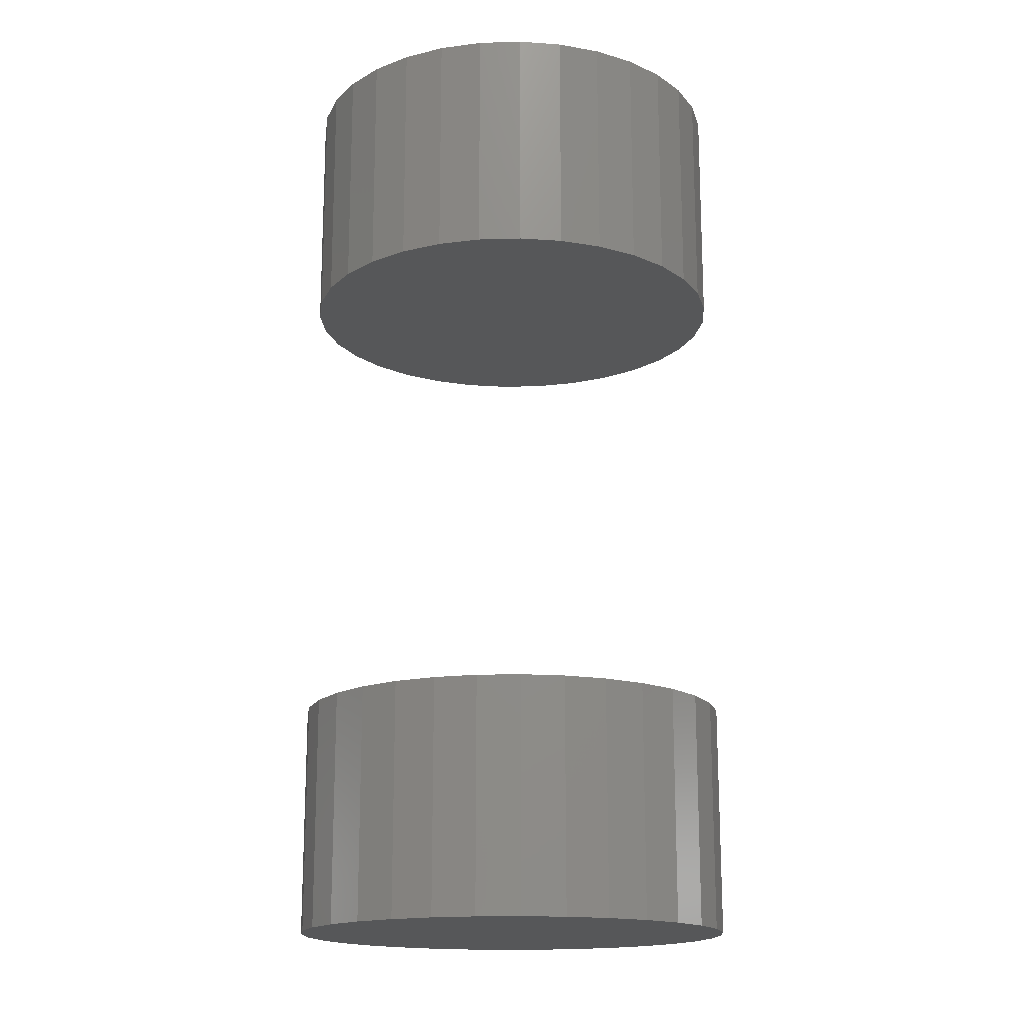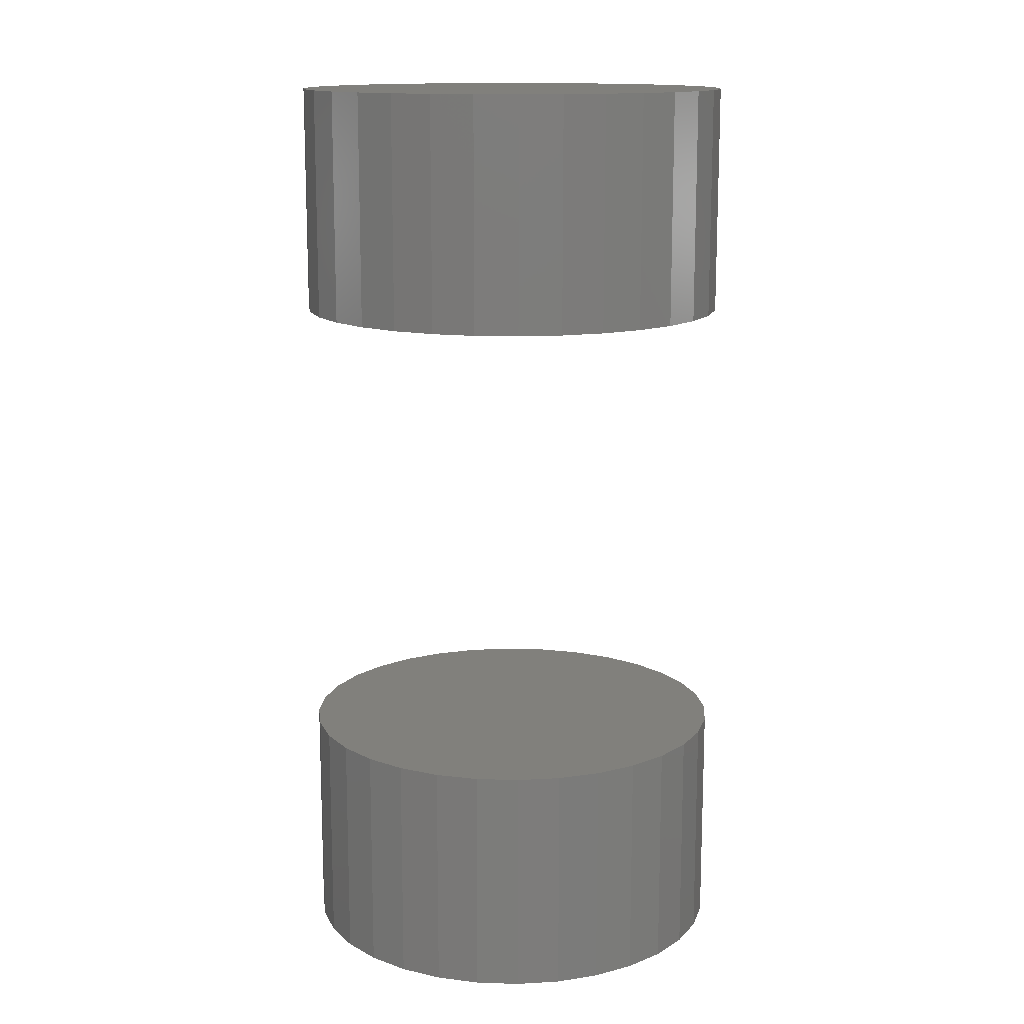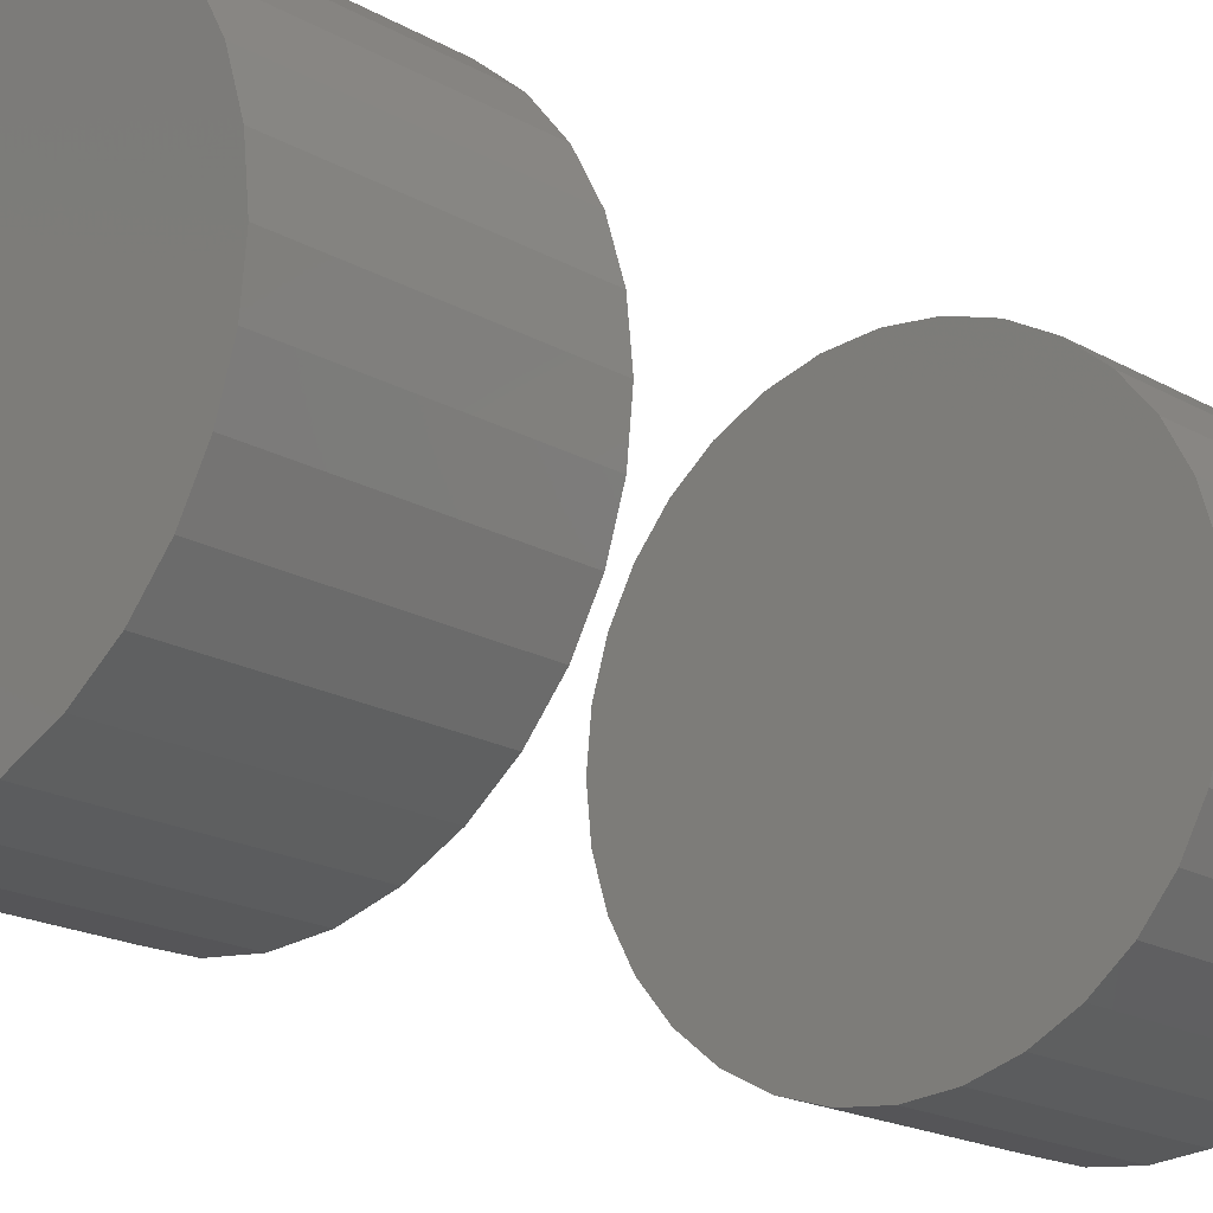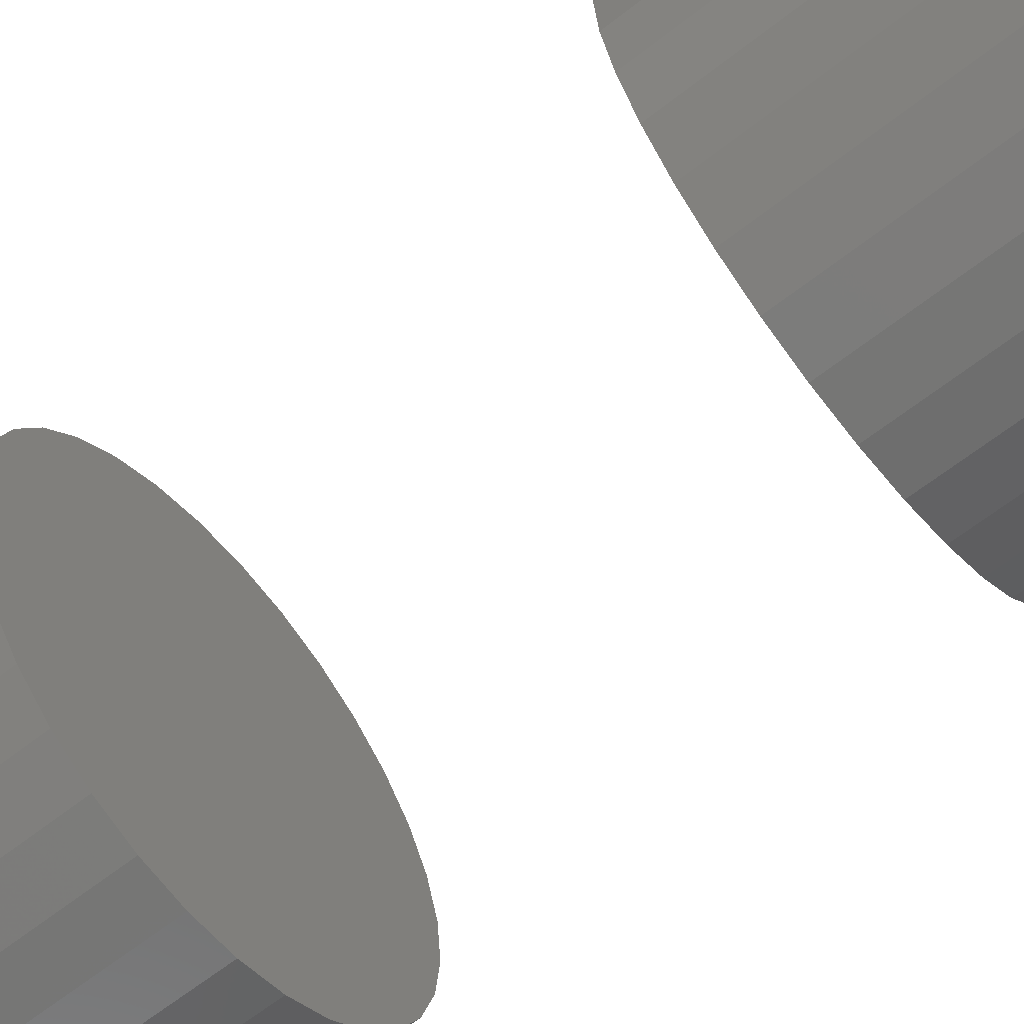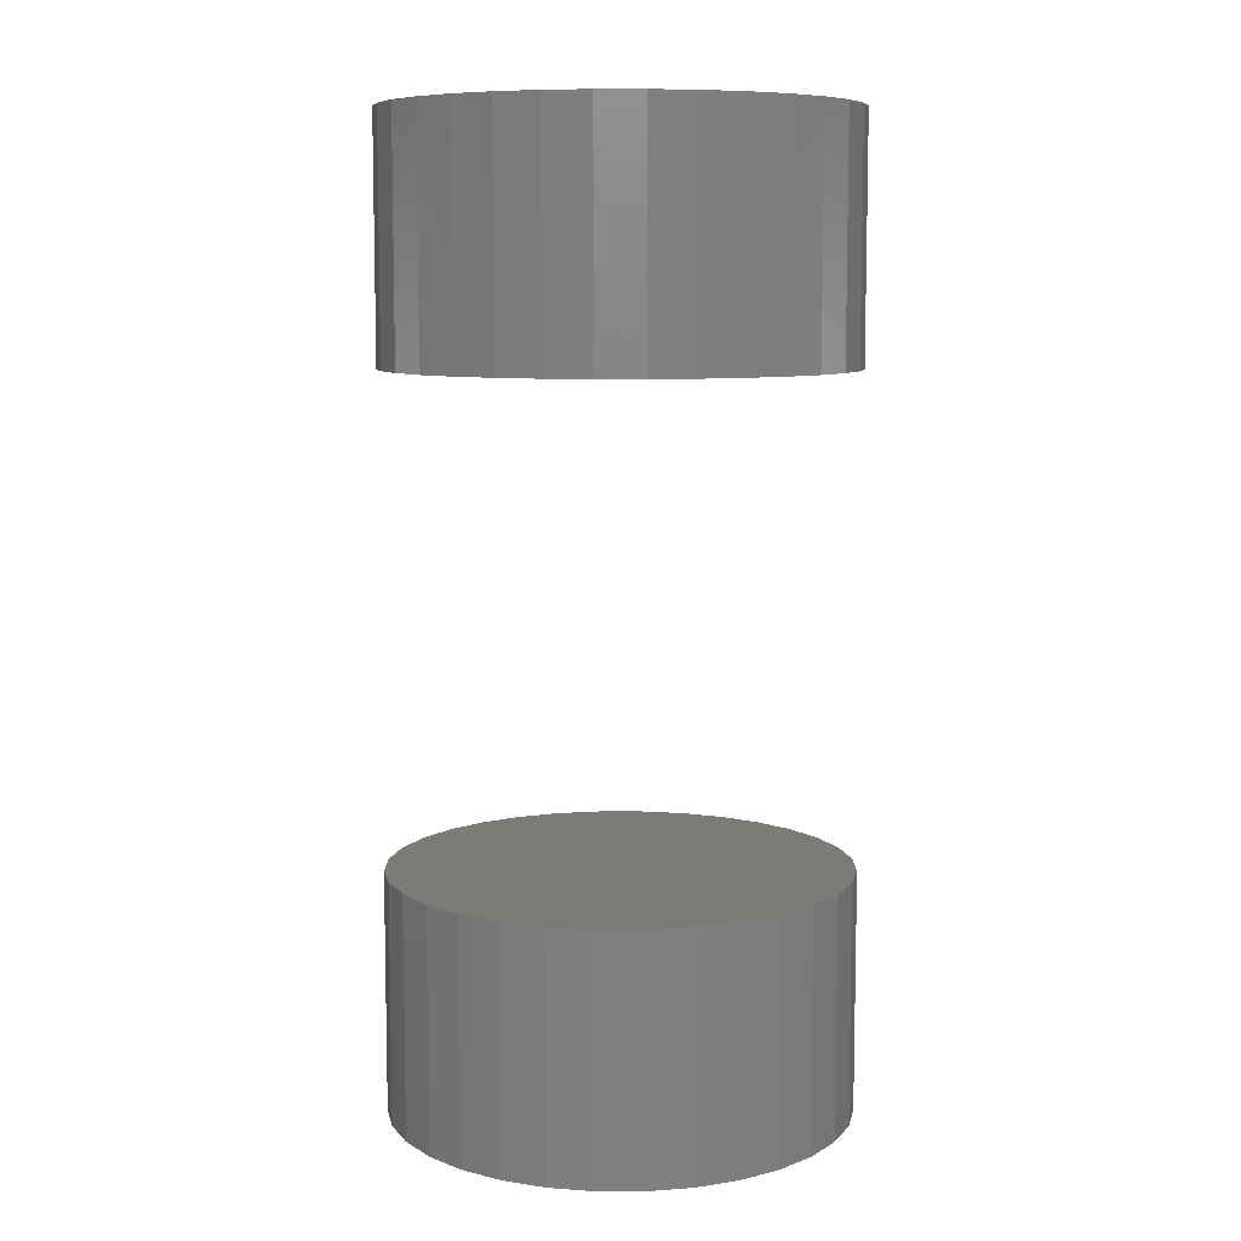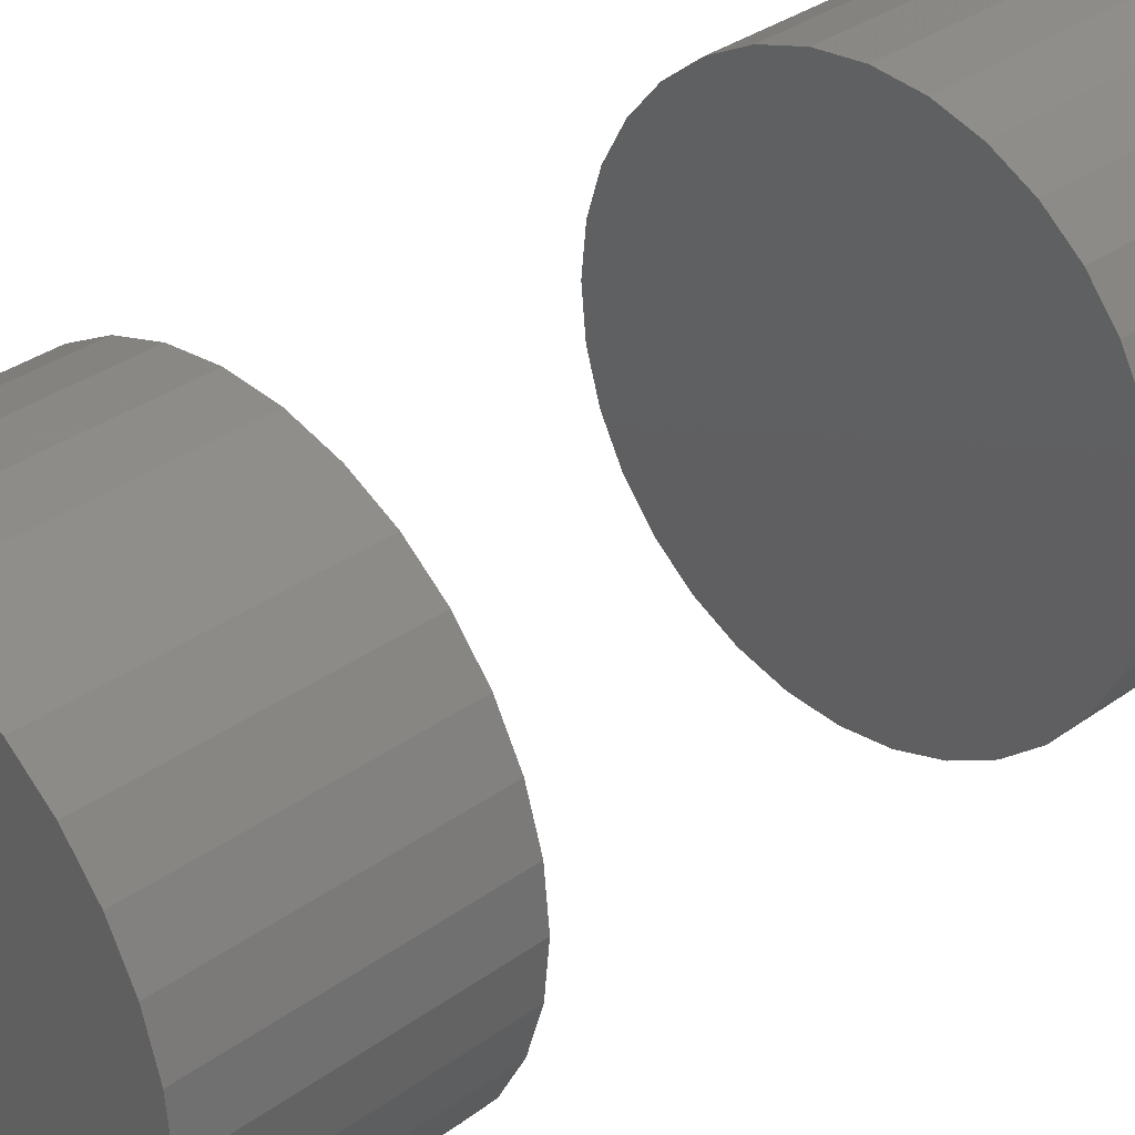
<metadata>
{"format":"stl","ext":"stl","renderer":"f3d","projection":"perspective","resolution":1024,"background":"white","views":[{"elev":-16.8,"azim":-36.0,"up":"+Z"},{"elev":13.9,"azim":32.1,"up":"+Z"},{"elev":-18.0,"azim":-138.5,"up":"+Y"},{"elev":-64.7,"azim":128.2,"up":"+Y"},{"elev":8.5,"azim":95.7,"up":"+Z"},{"elev":33.1,"azim":45.1,"up":"+Y"}]}
</metadata>
<code>
# stl→obj: 128 verts, 248 faces
v 0.6905 -0.00148 0.01562
v 0.6905 -0.00148 0.03125
v 0.6907 0.001424 0.01562
v 0.6907 0.001424 0.03125
v 0.6916 0.004216 0.01562
v 0.6916 0.004216 0.03125
v 0.693 0.006789 0.01562
v 0.693 0.006789 0.03125
v 0.6948 0.009045 0.01562
v 0.6948 0.009045 0.03125
v 0.6971 0.0109 0.01562
v 0.6971 0.0109 0.03125
v 0.6996 0.01227 0.01562
v 0.6996 0.01227 0.03125
v 0.7024 0.01312 0.01562
v 0.7024 0.01312 0.03125
v 0.7053 0.0134 0.01562
v 0.7053 0.0134 0.03125
v 0.7082 0.01312 0.01562
v 0.7082 0.01312 0.03125
v 0.711 0.01227 0.01562
v 0.711 0.01227 0.03125
v 0.7136 0.0109 0.01562
v 0.7136 0.0109 0.03125
v 0.7159 0.009045 0.01562
v 0.7159 0.009045 0.03125
v 0.7177 0.006789 0.01562
v 0.7177 0.006789 0.03125
v 0.7191 0.004216 0.01562
v 0.7191 0.004216 0.03125
v 0.7199 0.001424 0.01562
v 0.7199 0.001424 0.03125
v 0.7202 -0.00148 0.01562
v 0.7202 -0.00148 0.03125
v 0.6905 -0.00148 -0.03125
v 0.6905 -0.00148 -0.01562
v 0.6907 0.001424 -0.03125
v 0.6907 0.001424 -0.01562
v 0.6916 0.004216 -0.03125
v 0.6916 0.004216 -0.01562
v 0.693 0.006789 -0.03125
v 0.693 0.006789 -0.01562
v 0.6948 0.009045 -0.03125
v 0.6948 0.009045 -0.01562
v 0.6971 0.0109 -0.03125
v 0.6971 0.0109 -0.01562
v 0.6996 0.01227 -0.03125
v 0.6996 0.01227 -0.01562
v 0.7024 0.01312 -0.03125
v 0.7024 0.01312 -0.01562
v 0.7053 0.0134 -0.03125
v 0.7053 0.0134 -0.01562
v 0.7082 0.01312 -0.03125
v 0.7082 0.01312 -0.01562
v 0.711 0.01227 -0.03125
v 0.711 0.01227 -0.01562
v 0.7136 0.0109 -0.03125
v 0.7136 0.0109 -0.01562
v 0.7159 0.009045 -0.03125
v 0.7159 0.009045 -0.01562
v 0.7177 0.006789 -0.03125
v 0.7177 0.006789 -0.01562
v 0.7191 0.004216 -0.03125
v 0.7191 0.004216 -0.01562
v 0.7199 0.001424 -0.03125
v 0.7199 0.001424 -0.01562
v 0.7202 -0.00148 -0.03125
v 0.7202 -0.00148 -0.01562
v 0.7199 -0.004384 0.01562
v 0.7199 -0.004384 0.03125
v 0.7191 -0.007176 0.01562
v 0.7191 -0.007176 0.03125
v 0.7177 -0.00975 0.01562
v 0.7177 -0.00975 0.03125
v 0.7159 -0.01201 0.01562
v 0.7159 -0.01201 0.03125
v 0.7136 -0.01386 0.01562
v 0.7136 -0.01386 0.03125
v 0.711 -0.01523 0.01562
v 0.711 -0.01523 0.03125
v 0.7082 -0.01608 0.01562
v 0.7082 -0.01608 0.03125
v 0.7053 -0.01637 0.01562
v 0.7053 -0.01637 0.03125
v 0.7024 -0.01608 0.01562
v 0.7024 -0.01608 0.03125
v 0.6996 -0.01523 0.01562
v 0.6996 -0.01523 0.03125
v 0.6971 -0.01386 0.01562
v 0.6971 -0.01386 0.03125
v 0.6948 -0.01201 0.01562
v 0.6948 -0.01201 0.03125
v 0.693 -0.00975 0.01562
v 0.693 -0.00975 0.03125
v 0.6916 -0.007176 0.01562
v 0.6916 -0.007176 0.03125
v 0.6907 -0.004384 0.01562
v 0.6907 -0.004384 0.03125
v 0.7199 -0.004384 -0.03125
v 0.7199 -0.004384 -0.01562
v 0.7191 -0.007176 -0.03125
v 0.7191 -0.007176 -0.01562
v 0.7177 -0.00975 -0.03125
v 0.7177 -0.00975 -0.01562
v 0.7159 -0.01201 -0.03125
v 0.7159 -0.01201 -0.01562
v 0.7136 -0.01386 -0.03125
v 0.7136 -0.01386 -0.01562
v 0.711 -0.01523 -0.03125
v 0.711 -0.01523 -0.01562
v 0.7082 -0.01608 -0.03125
v 0.7082 -0.01608 -0.01562
v 0.7053 -0.01637 -0.03125
v 0.7053 -0.01637 -0.01562
v 0.7024 -0.01608 -0.03125
v 0.7024 -0.01608 -0.01562
v 0.6996 -0.01523 -0.03125
v 0.6996 -0.01523 -0.01562
v 0.6971 -0.01386 -0.03125
v 0.6971 -0.01386 -0.01562
v 0.6948 -0.01201 -0.03125
v 0.6948 -0.01201 -0.01562
v 0.693 -0.00975 -0.03125
v 0.693 -0.00975 -0.01562
v 0.6916 -0.007176 -0.03125
v 0.6916 -0.007176 -0.01562
v 0.6907 -0.004384 -0.03125
v 0.6907 -0.004384 -0.01562
f 1 2 3
f 3 2 4
f 3 4 5
f 5 4 6
f 5 6 7
f 7 6 8
f 7 8 9
f 9 8 10
f 9 10 11
f 11 10 12
f 11 12 13
f 13 12 14
f 13 14 15
f 15 14 16
f 15 16 17
f 17 16 18
f 17 18 19
f 19 18 20
f 19 20 21
f 21 20 22
f 21 22 23
f 23 22 24
f 23 24 25
f 25 24 26
f 25 26 27
f 27 26 28
f 27 28 29
f 29 28 30
f 29 30 31
f 31 30 32
f 31 32 33
f 33 32 34
f 35 36 37
f 37 36 38
f 37 38 39
f 39 38 40
f 39 40 41
f 41 40 42
f 41 42 43
f 43 42 44
f 43 44 45
f 45 44 46
f 45 46 47
f 47 46 48
f 47 48 49
f 49 48 50
f 49 50 51
f 51 50 52
f 51 52 53
f 53 52 54
f 53 54 55
f 55 54 56
f 55 56 57
f 57 56 58
f 57 58 59
f 59 58 60
f 59 60 61
f 61 60 62
f 61 62 63
f 63 62 64
f 63 64 65
f 65 64 66
f 65 66 67
f 67 66 68
f 33 34 69
f 69 34 70
f 69 70 71
f 71 70 72
f 71 72 73
f 73 72 74
f 73 74 75
f 75 74 76
f 75 76 77
f 77 76 78
f 77 78 79
f 79 78 80
f 79 80 81
f 81 80 82
f 81 82 83
f 83 82 84
f 83 84 85
f 85 84 86
f 85 86 87
f 87 86 88
f 87 88 89
f 89 88 90
f 89 90 91
f 91 90 92
f 91 92 93
f 93 92 94
f 93 94 95
f 95 94 96
f 95 96 97
f 97 96 98
f 97 98 1
f 1 98 2
f 67 68 99
f 99 68 100
f 99 100 101
f 101 100 102
f 101 102 103
f 103 102 104
f 103 104 105
f 105 104 106
f 105 106 107
f 107 106 108
f 107 108 109
f 109 108 110
f 109 110 111
f 111 110 112
f 111 112 113
f 113 112 114
f 113 114 115
f 115 114 116
f 115 116 117
f 117 116 118
f 117 118 119
f 119 118 120
f 119 120 121
f 121 120 122
f 121 122 123
f 123 122 124
f 123 124 125
f 125 124 126
f 125 126 127
f 127 126 128
f 127 128 35
f 35 128 36
f 58 44 60
f 60 44 42
f 60 42 62
f 62 42 40
f 62 40 64
f 102 124 104
f 104 124 122
f 104 122 106
f 106 122 120
f 106 120 108
f 120 118 108
f 108 118 116
f 108 116 110
f 116 114 110
f 110 114 112
f 46 44 58
f 46 58 56
f 46 56 54
f 46 54 52
f 46 52 50
f 46 50 48
f 64 40 66
f 66 40 38
f 66 38 68
f 68 38 36
f 68 36 100
f 100 36 128
f 100 128 102
f 102 128 126
f 102 126 124
f 7 9 25
f 27 7 25
f 5 7 27
f 29 5 27
f 73 93 71
f 91 93 73
f 75 91 73
f 89 91 75
f 77 89 75
f 77 87 89
f 85 87 77
f 79 85 77
f 79 83 85
f 81 83 79
f 23 25 9
f 23 9 11
f 23 11 13
f 23 13 15
f 23 15 17
f 23 17 19
f 23 19 21
f 93 95 71
f 71 95 97
f 71 97 69
f 69 97 1
f 69 1 33
f 33 1 3
f 33 3 31
f 31 3 5
f 31 5 29
f 59 43 57
f 41 43 59
f 61 41 59
f 39 41 61
f 63 39 61
f 103 123 101
f 121 123 103
f 105 121 103
f 119 121 105
f 107 119 105
f 107 117 119
f 115 117 107
f 109 115 107
f 109 113 115
f 111 113 109
f 45 47 49
f 45 49 51
f 45 51 53
f 45 53 55
f 45 55 57
f 45 57 43
f 123 125 101
f 101 125 127
f 101 127 99
f 99 127 35
f 99 35 67
f 67 35 37
f 67 37 65
f 65 37 39
f 65 39 63
f 26 10 8
f 26 8 28
f 28 8 6
f 28 6 30
f 72 94 74
f 74 94 92
f 74 92 76
f 76 92 90
f 76 90 78
f 90 88 78
f 78 88 86
f 78 86 80
f 86 84 80
f 80 84 82
f 24 22 20
f 24 20 18
f 24 18 16
f 24 16 14
f 24 14 12
f 24 12 10
f 24 10 26
f 30 6 32
f 32 6 4
f 32 4 34
f 34 4 2
f 34 2 70
f 70 2 98
f 70 98 72
f 72 98 96
f 72 96 94

</code>
